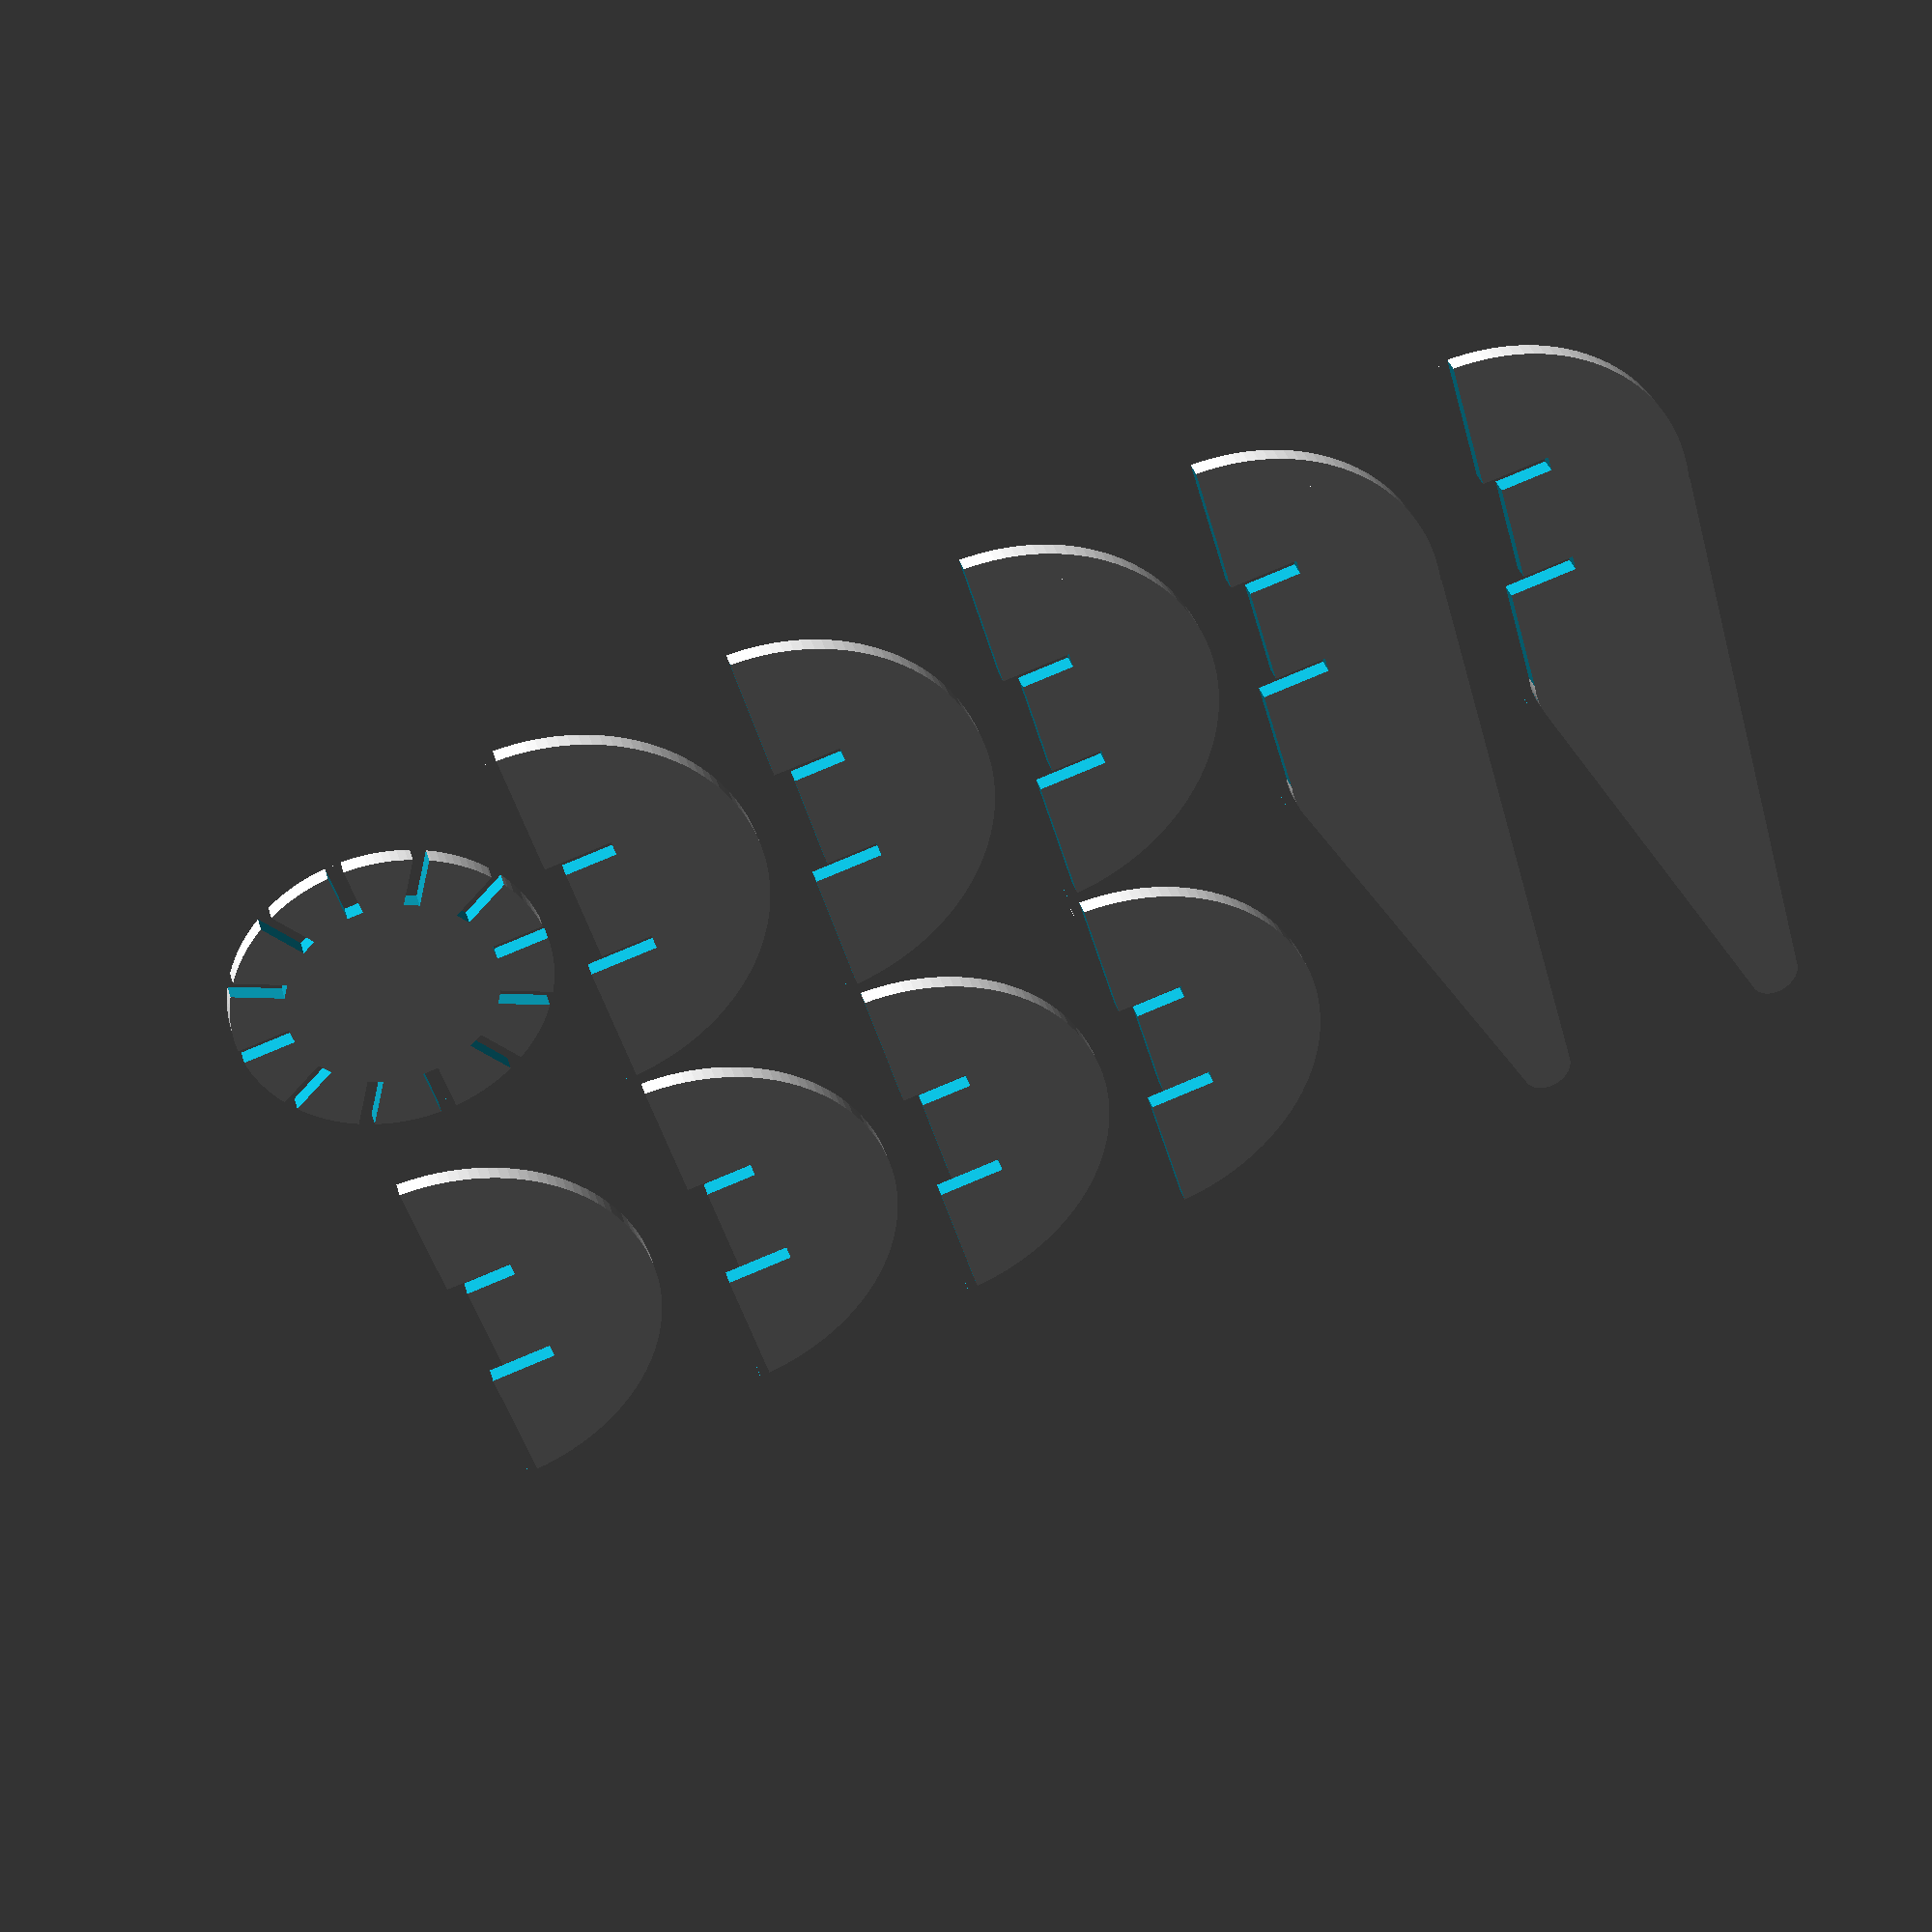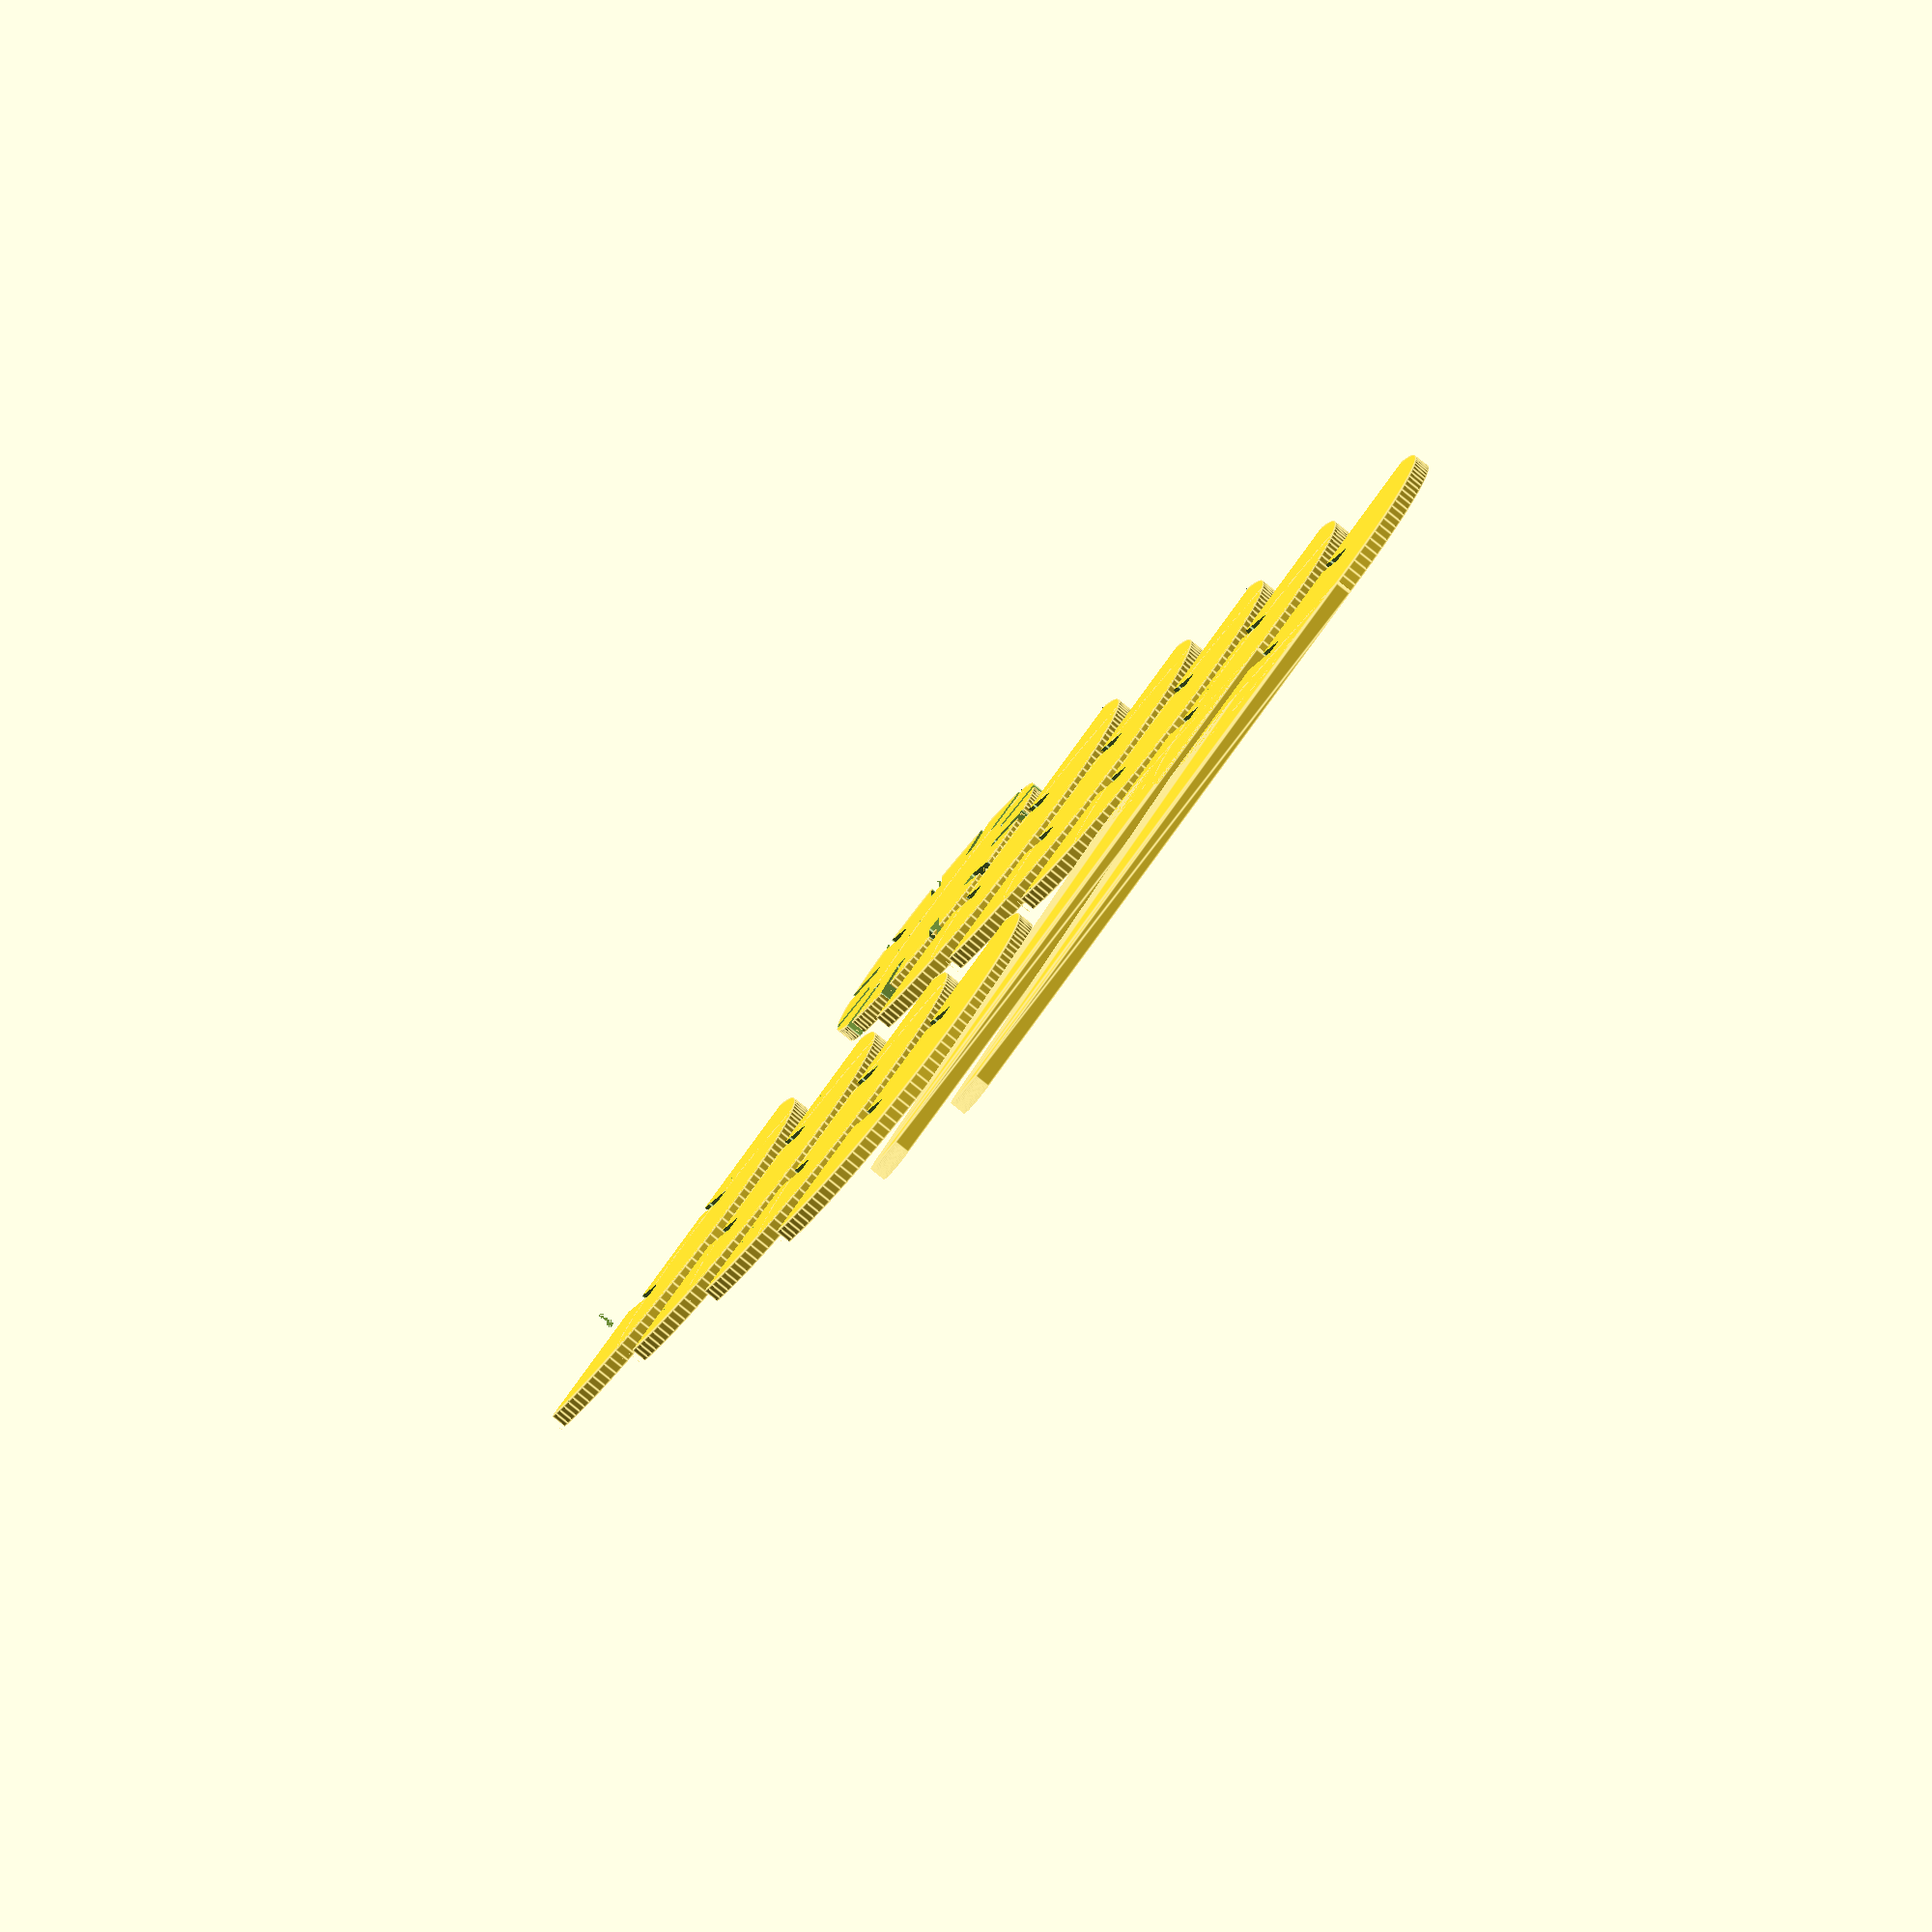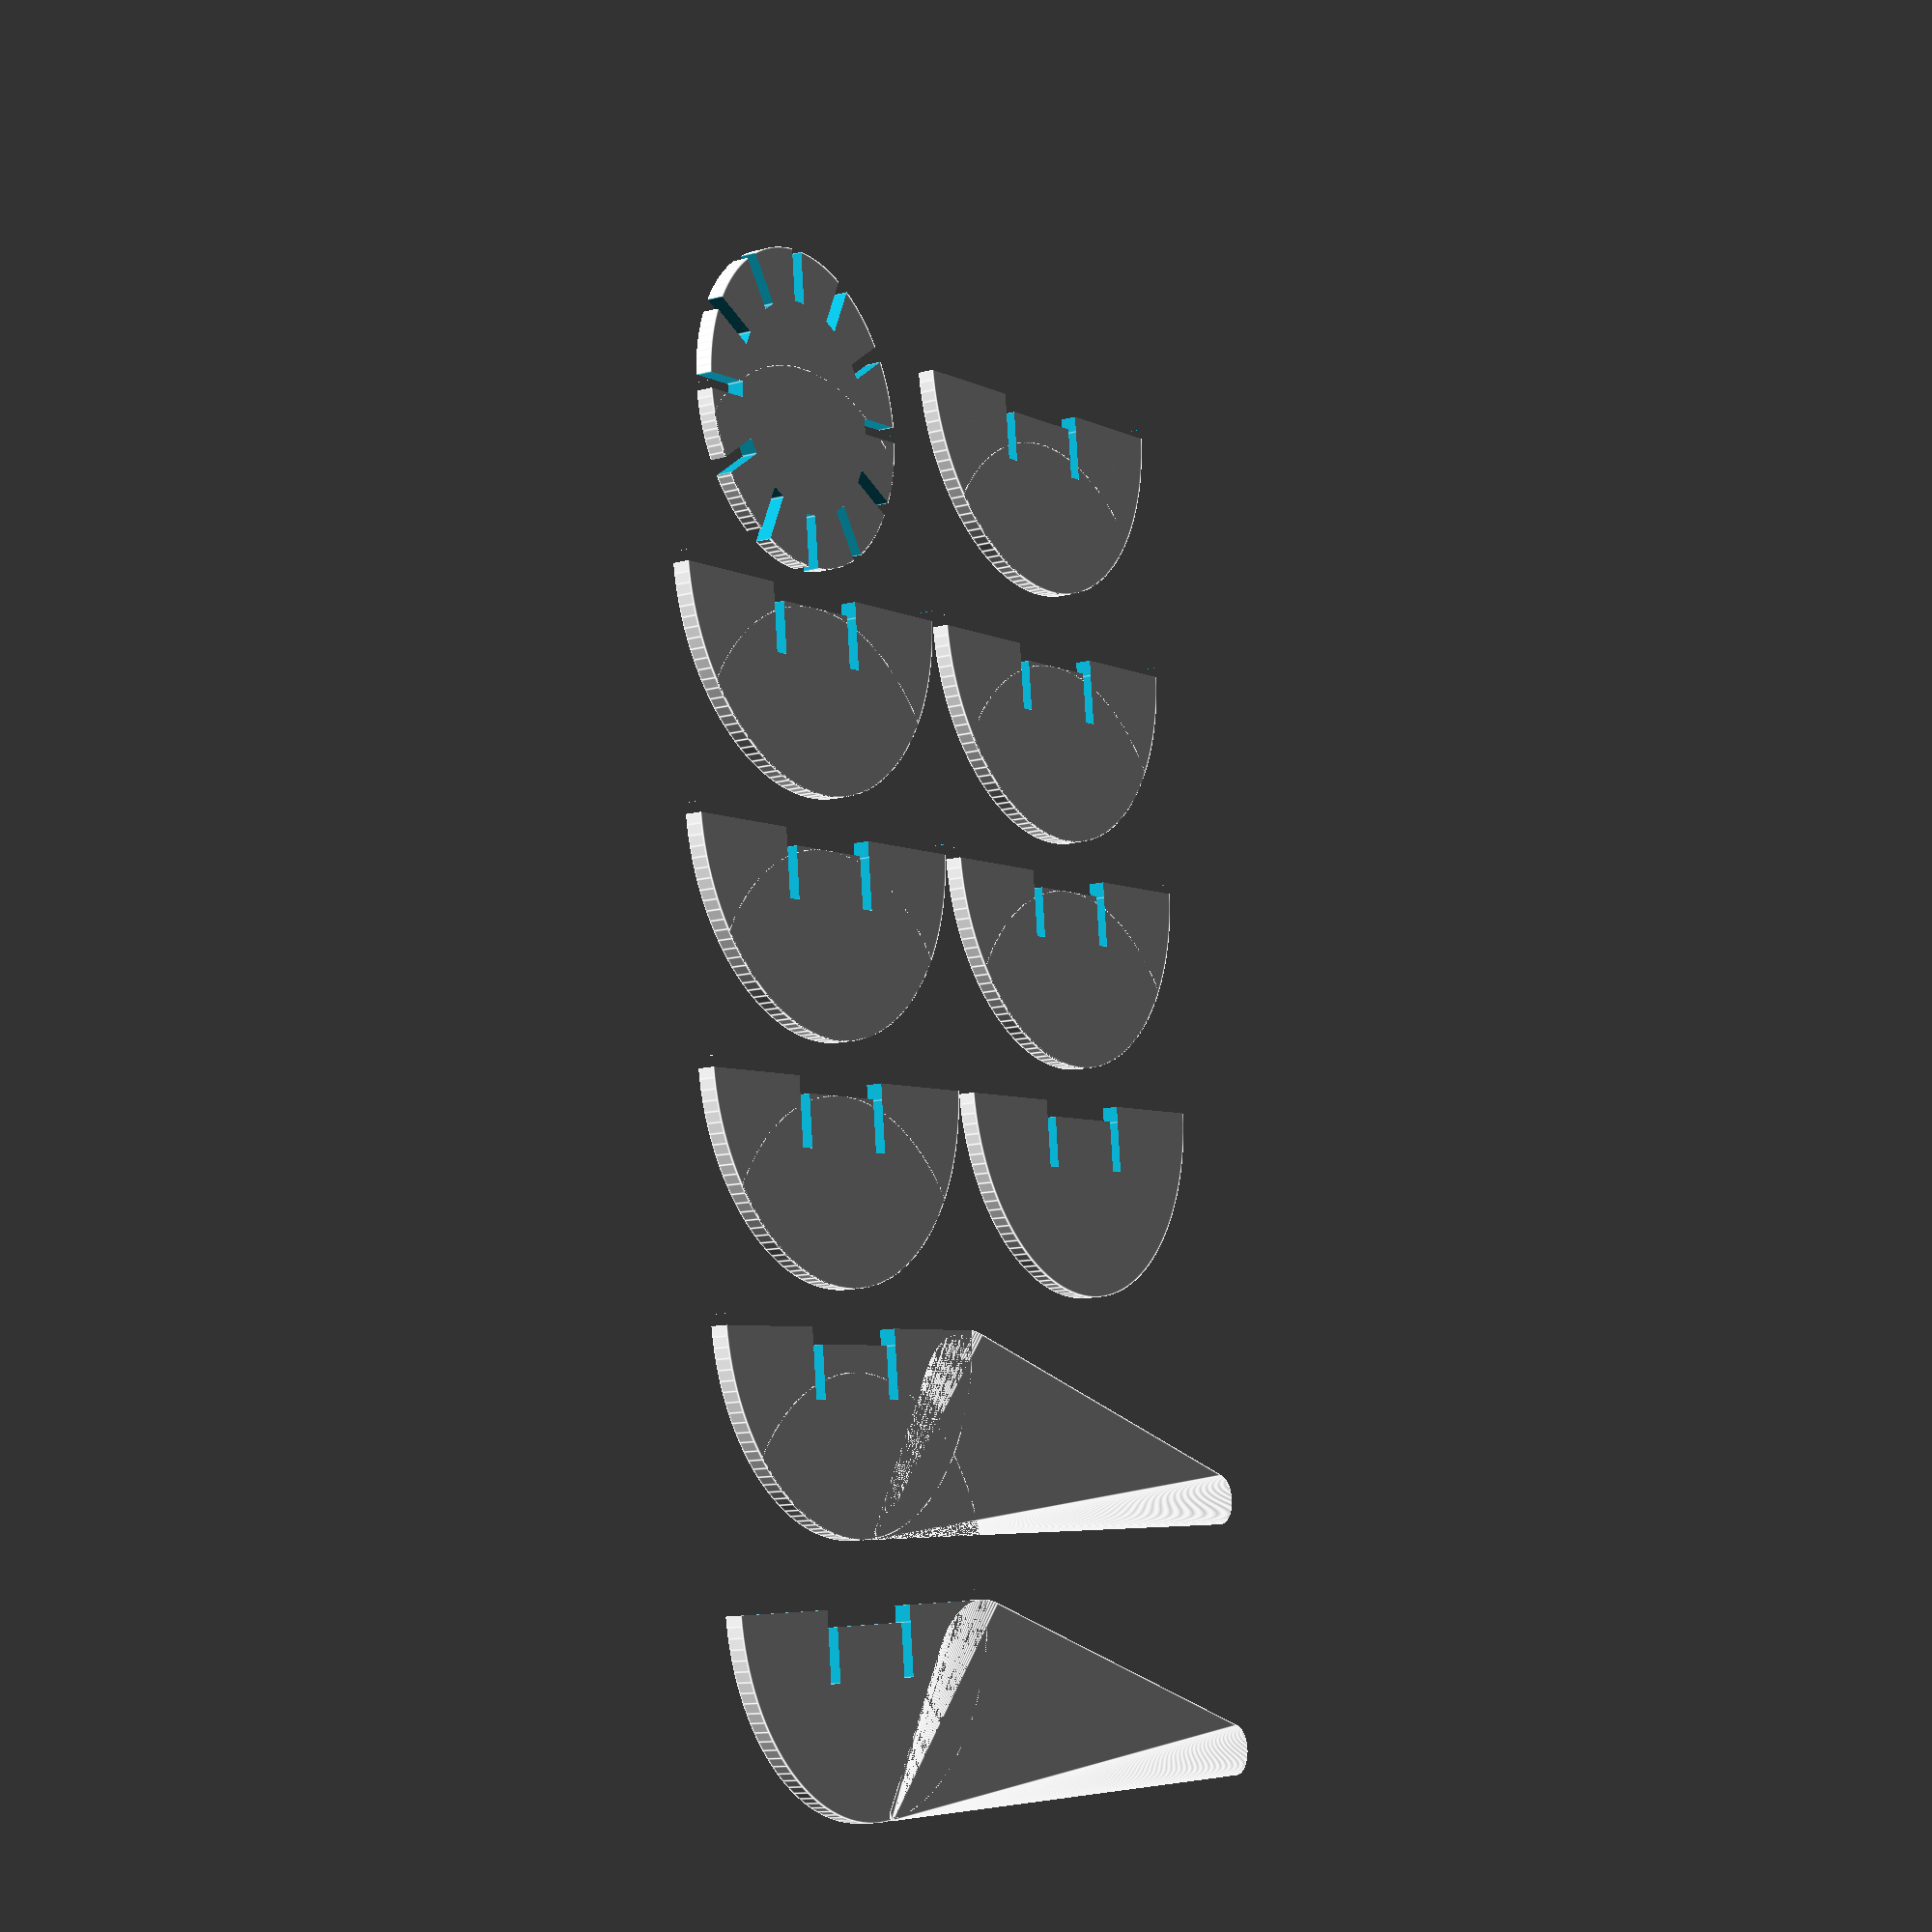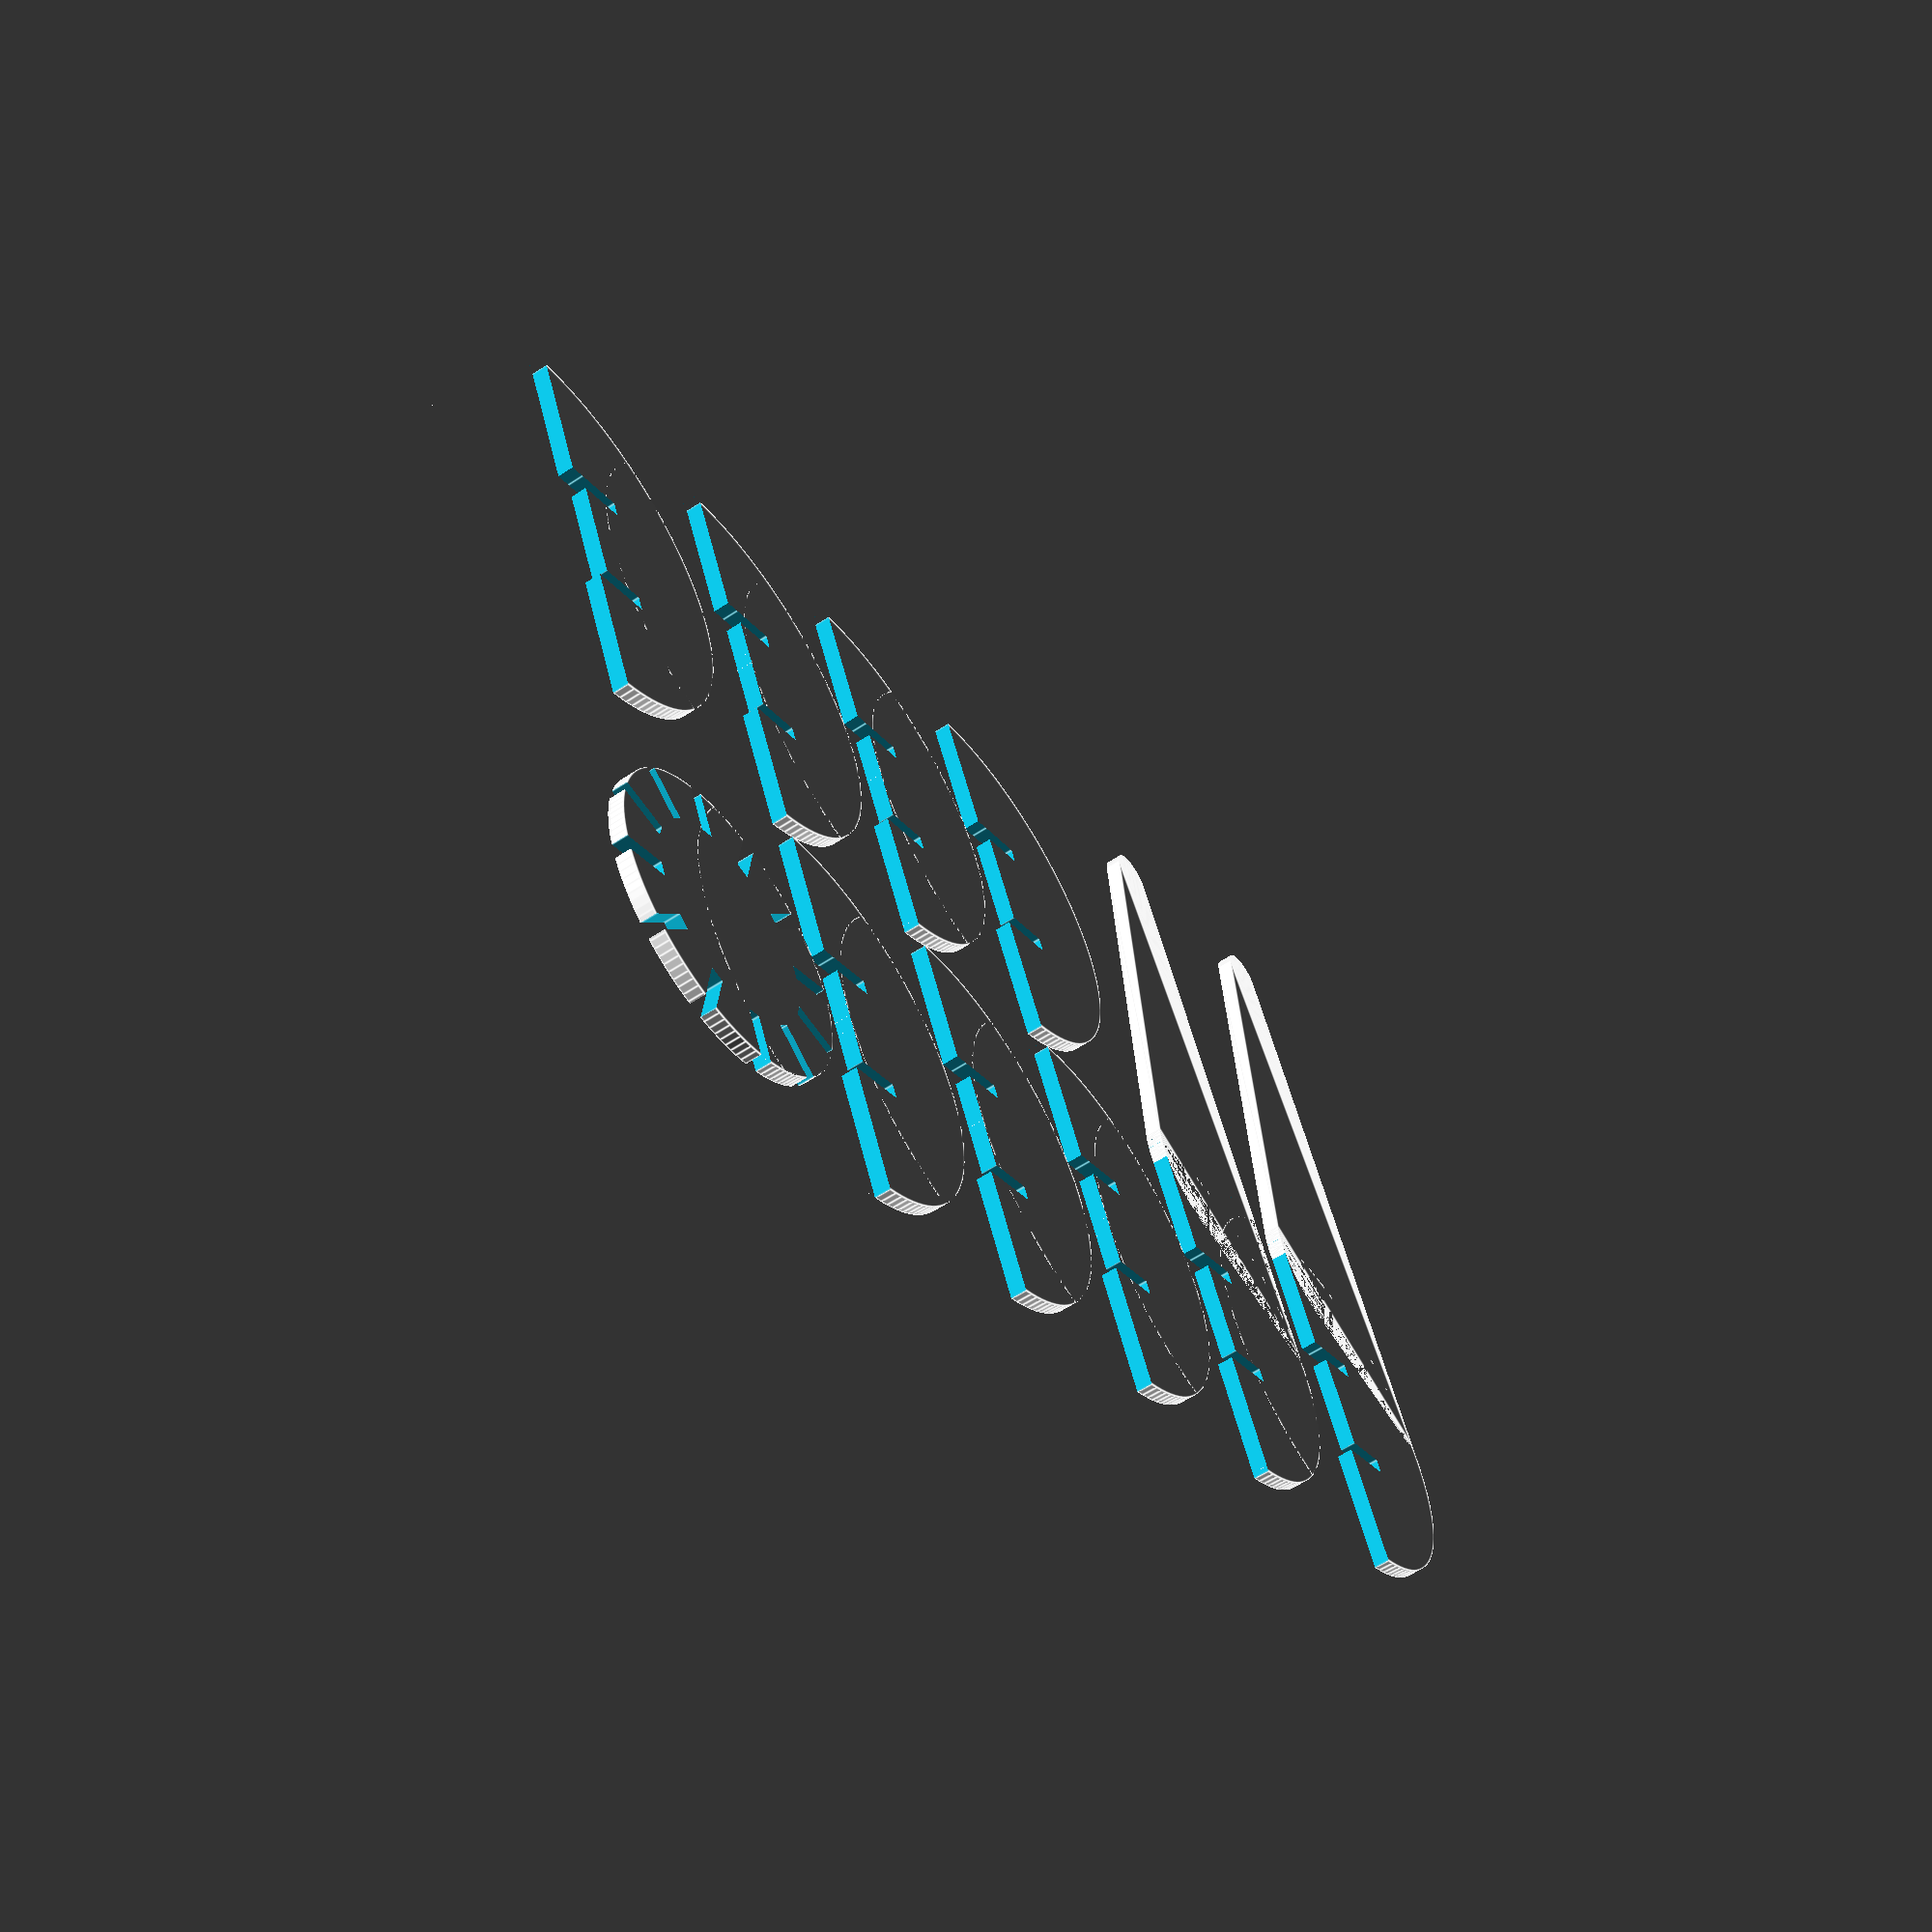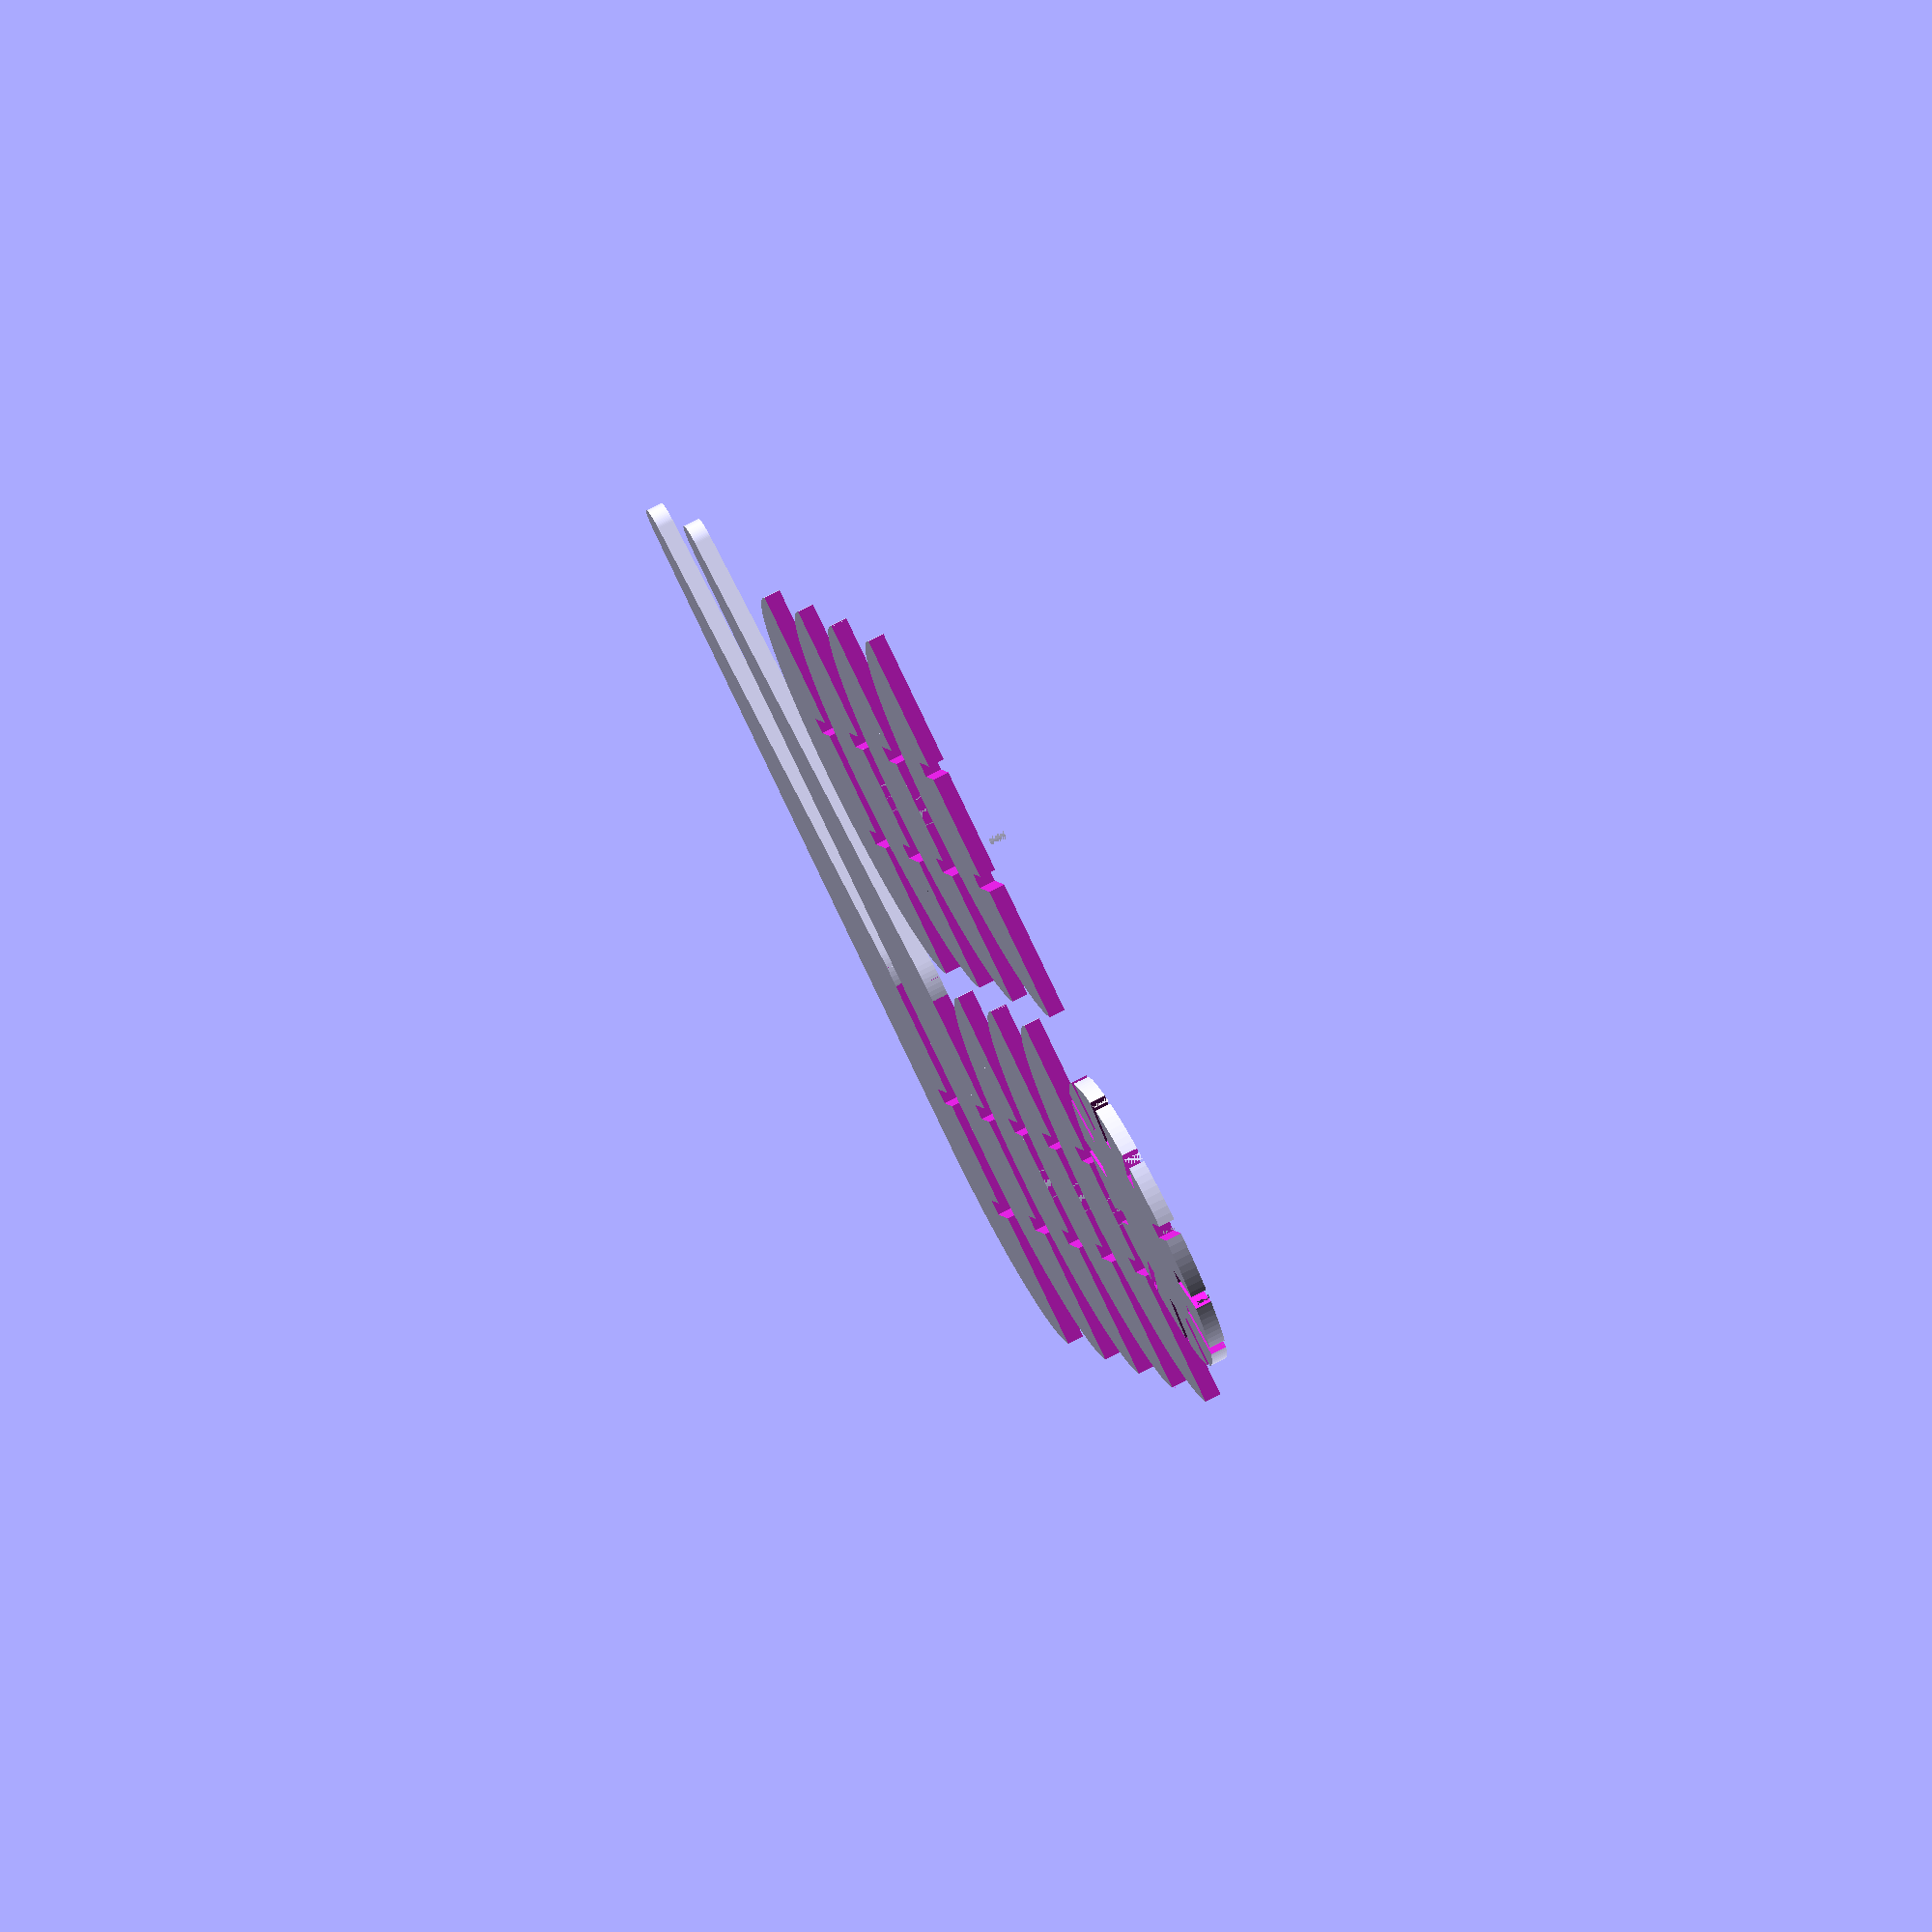
<openscad>
$inch = 25.4;
$half = $inch/2;
$quarter = $inch/4;
$eigth = $inch/8;
$sixteenth = $inch/16;
$thirtysecondth = $inch/32;

$slot_width = 3;


$fn=128;

module make_parts() {
//   make_exterior_bounds(292.1, 317.0);
   translate([5,5,0]) {
	   translate([10,2.5,0]){
	      make_full_circle_with_slots(30, 12, 10);
	   }
	   translate([85,15,0]) {
	      exterior_half_circle_y(40,5,14);
	   } 
	   translate([0,65,0]) {
	      for (v = [0:2]) {
	         for (h = [0:1]) {
	            translate([85 * h,45*v,0]) {
	               exterior_half_circle_y(40,5,14);
	            } 
	         }
	      }
	   }
      translate([0,200,0]) {
         make_leg();
      }
      translate([0,250,0]) {
         make_leg();
      }
   }
}

module make_leg() {
   exterior_half_circle_y(40,5,14);
   hull() {
      translate([78,19.9,0]) {
         cylinder(r=18, h=$eigth);
      }
      translate([44,39,0]) {
         cylinder(r=1, h=$eigth);
      }
      translate([170, 35,0]) {
         cylinder(r=5, h=$eigth);
      }
  }   
}

module make_exterior_bounds(x, y) {
    difference () {
       cube([x,y,1]);
       translate([3, 3,-1]) {
           cube([x-2*3, y-2*3, 3]);
       }
    }

}

module exterior_half_circle_y(radius, center, slot) {
    difference() {
       translate([0, 0, 0]) {
          half_circle_y(radius);
       }
       translate([radius-(radius/3),center,-1]) {
          cube([$slot_width,center+5,$eigth+2]);
       }
       translate([radius+(radius/3)-$slot_width,center,-1]) {
          cube([$slot_width,center+5,$eigth+2]);
       }
       translate([2*radius/3, -1, -1]) {
          cube([2*radius/3,center+1.1,$eigth+2]);
       }
       translate([0,-1,-1]) {
          cube([2*radius,2+1,$eigth+2]);
       }
   }
}

module make_full_circle_with_slots(radius, slots, slot_len) {
   $slot_c = slots;
   $degrees = 360/slots;
   translate([radius, radius, 0]) {
      difference() {
         cylinder(r=radius, h=$eigth);
         for (i = [0 : $slot_c - 1])  {
            rotate(a=(i * $degrees), v = [0,0,1]) {
               translate([radius - slot_len,-1.5,-1]) {
                  cube([slot_len,3,$eigth+2]);
               }
           }
         }
      }
   }
}

module half_circle_y(radius) {
   translate([radius,0,0]) {
      difference() {
	      cylinder(r=radius, h=$eigth);
		   translate([-radius,-radius,-1]) {
		      cube([2*radius,radius,$eigth+2]);
		   }
	   }
   }
}


$2d = 0;
if ($2d) {
    projection(cut=true) {
       translate([0,0,0]) rotate([0,0,0]) {
         make_parts();
       }
}
} else {
    make_parts();
//  for measuring and calibrating
//    translate([60,40,0]) {
//      cube([20,5,1]);
//    }
}


</openscad>
<views>
elev=142.3 azim=253.8 roll=195.9 proj=p view=wireframe
elev=261.7 azim=330.8 roll=128.7 proj=o view=edges
elev=192.2 azim=6.0 roll=57.5 proj=p view=edges
elev=238.3 azim=113.7 roll=55.4 proj=p view=edges
elev=282.8 azim=198.1 roll=63.0 proj=o view=solid
</views>
